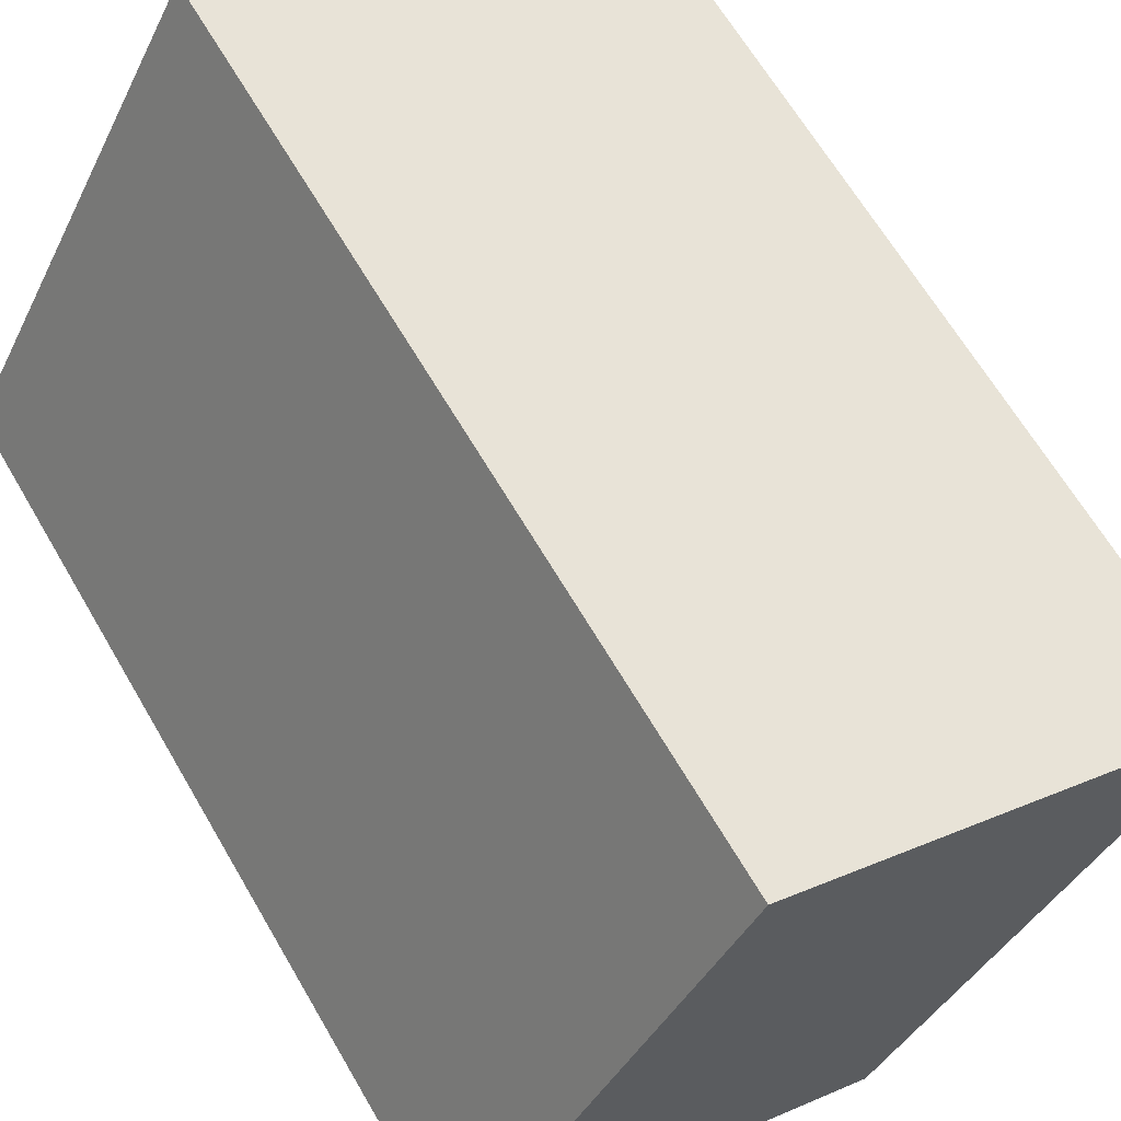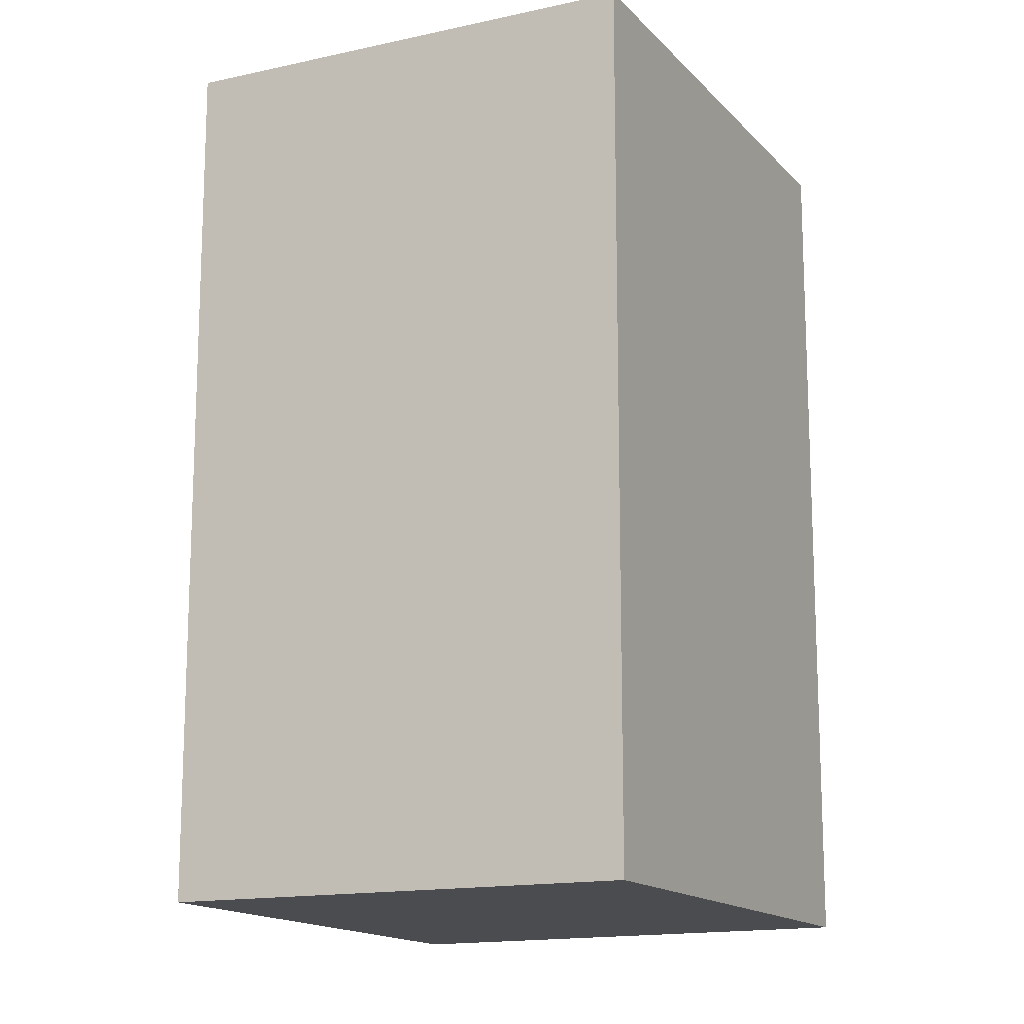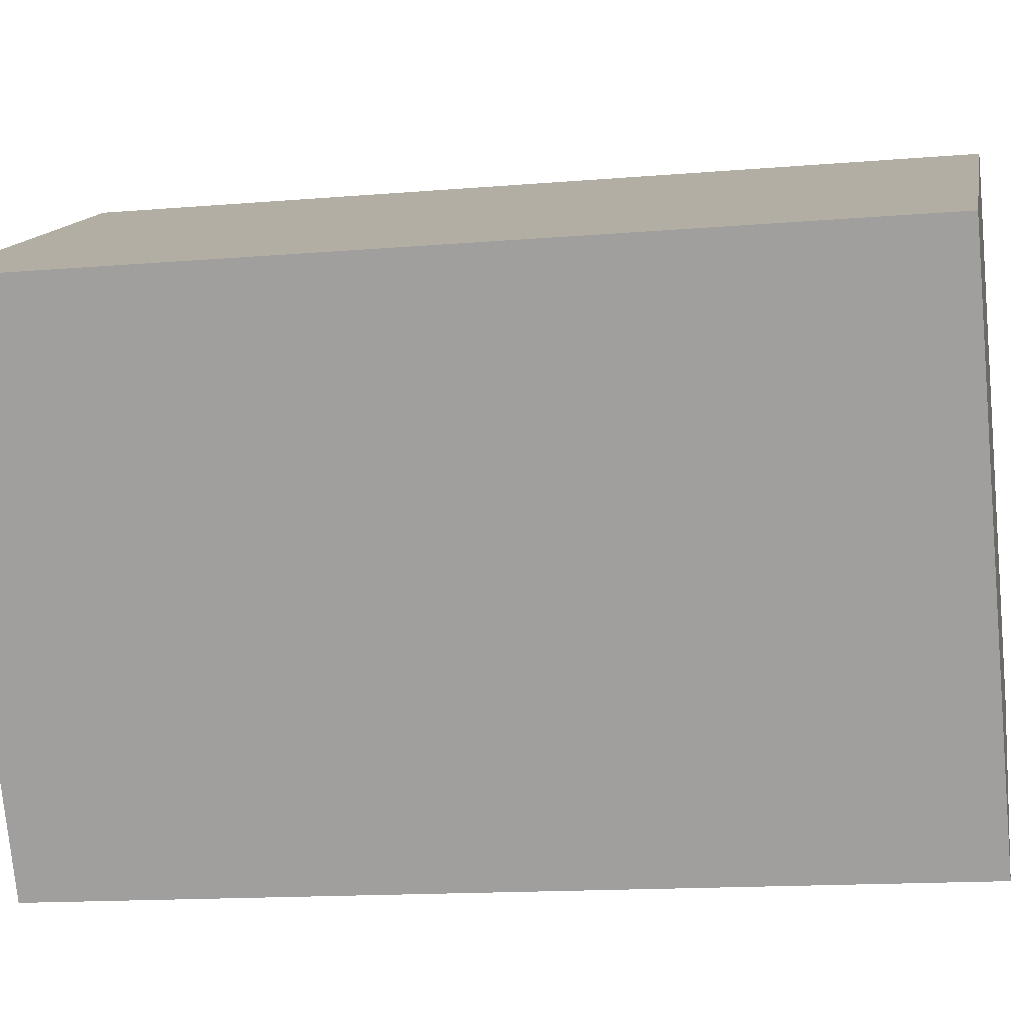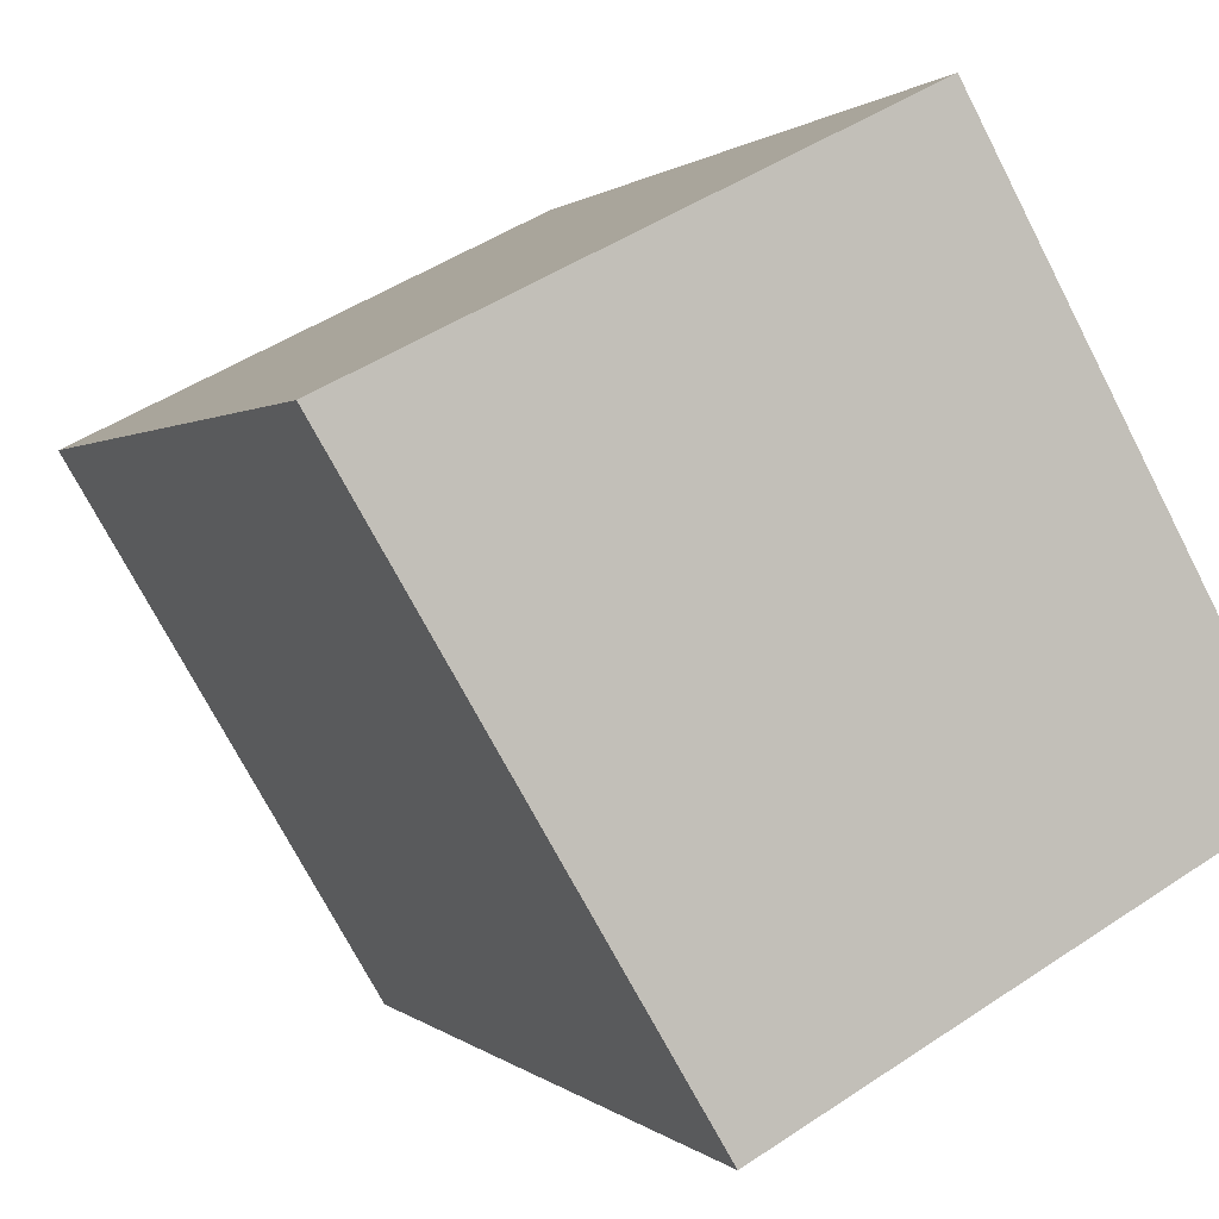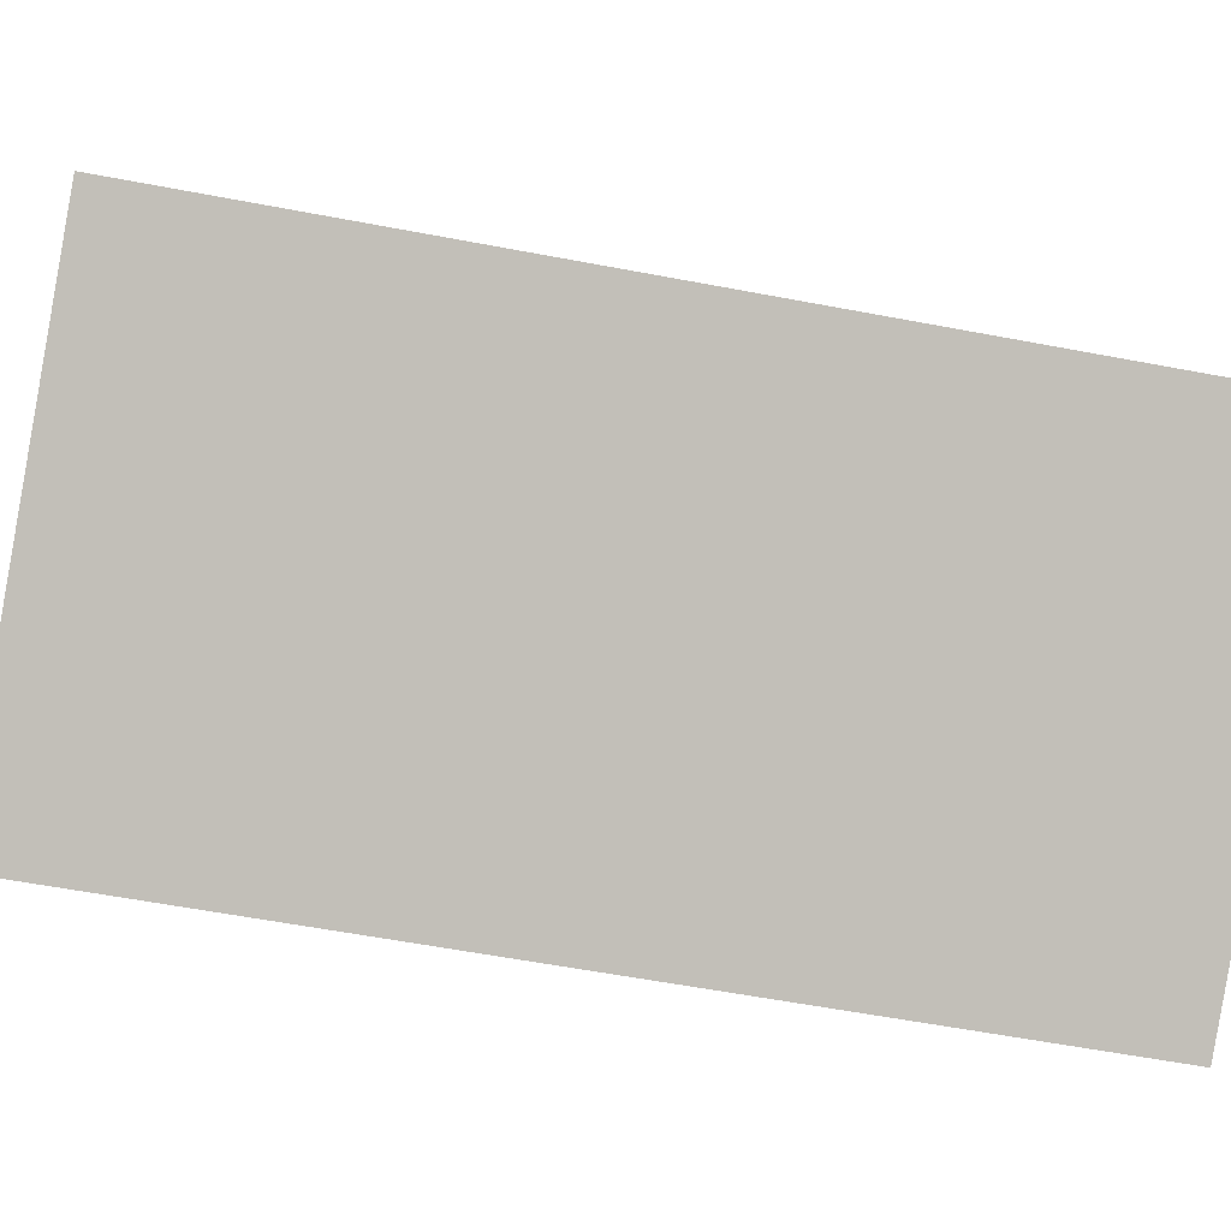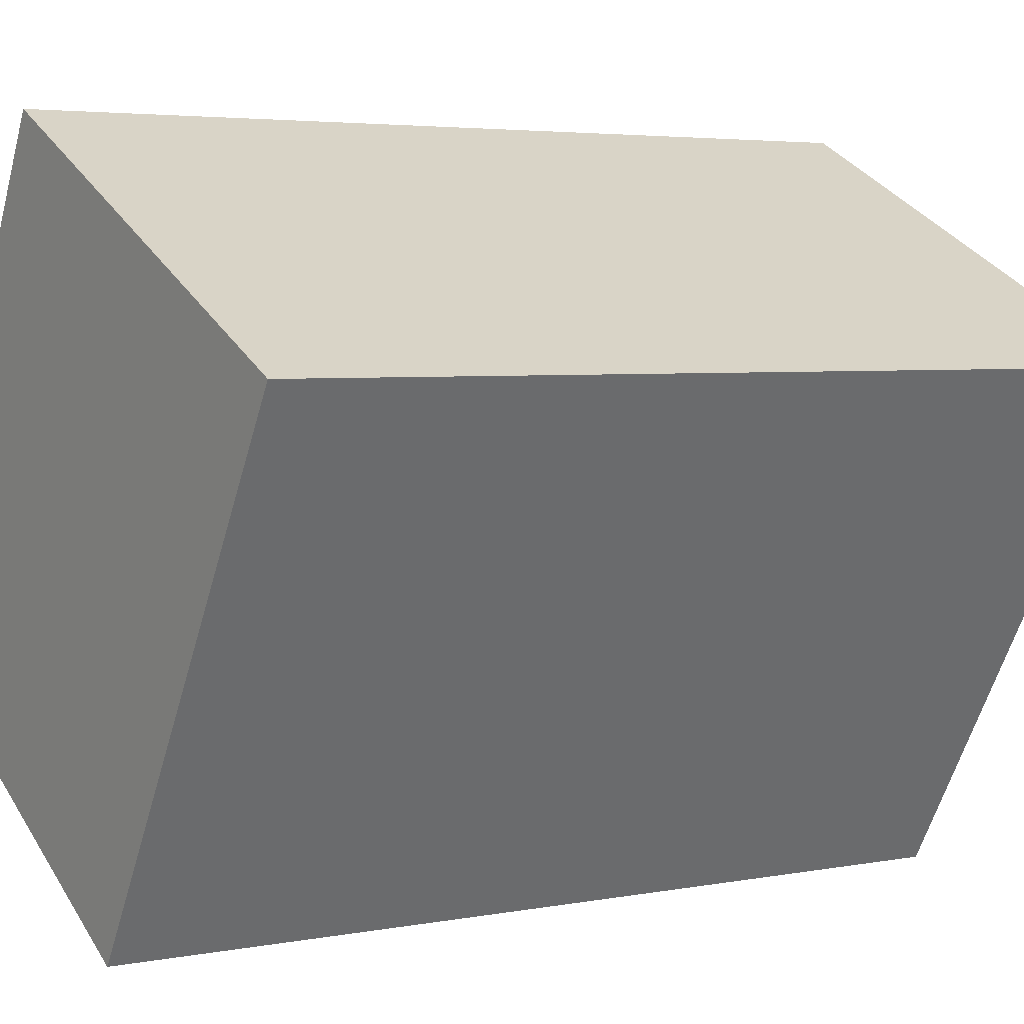
<metadata>
{"format":"obj","ext":"obj","renderer":"f3d","projection":"perspective","resolution":1024,"background":"white","views":[{"elev":64.9,"azim":-30.2,"up":"+Z"},{"elev":-14.9,"azim":-125.0,"up":"+Y"},{"elev":-14.5,"azim":100.5,"up":"+Z"},{"elev":0.6,"azim":161.1,"up":"+Z"},{"elev":-57.2,"azim":-101.3,"up":"+Z"},{"elev":4.0,"azim":57.3,"up":"+Z"}]}
</metadata>
<code>
v  1.177 3.945 2.168
v  1.873 3.945 -1.048
v  0 3.945 2.416e-16
v  3.183 3.945 1.165
v  0 0 0
v  1.177 -1.328e-16 2.168
v  3.183 -7.134e-17 1.165
v  1.873 6.417e-17 -1.048
g defaultobject
f 1 2 3
f 2 1 4
f 5 1 3
f 1 5 6
f 6 4 1
f 4 6 7
f 7 2 4
f 2 7 8
f 8 3 2
f 3 8 5
f 5 7 6
f 7 5 8

</code>
